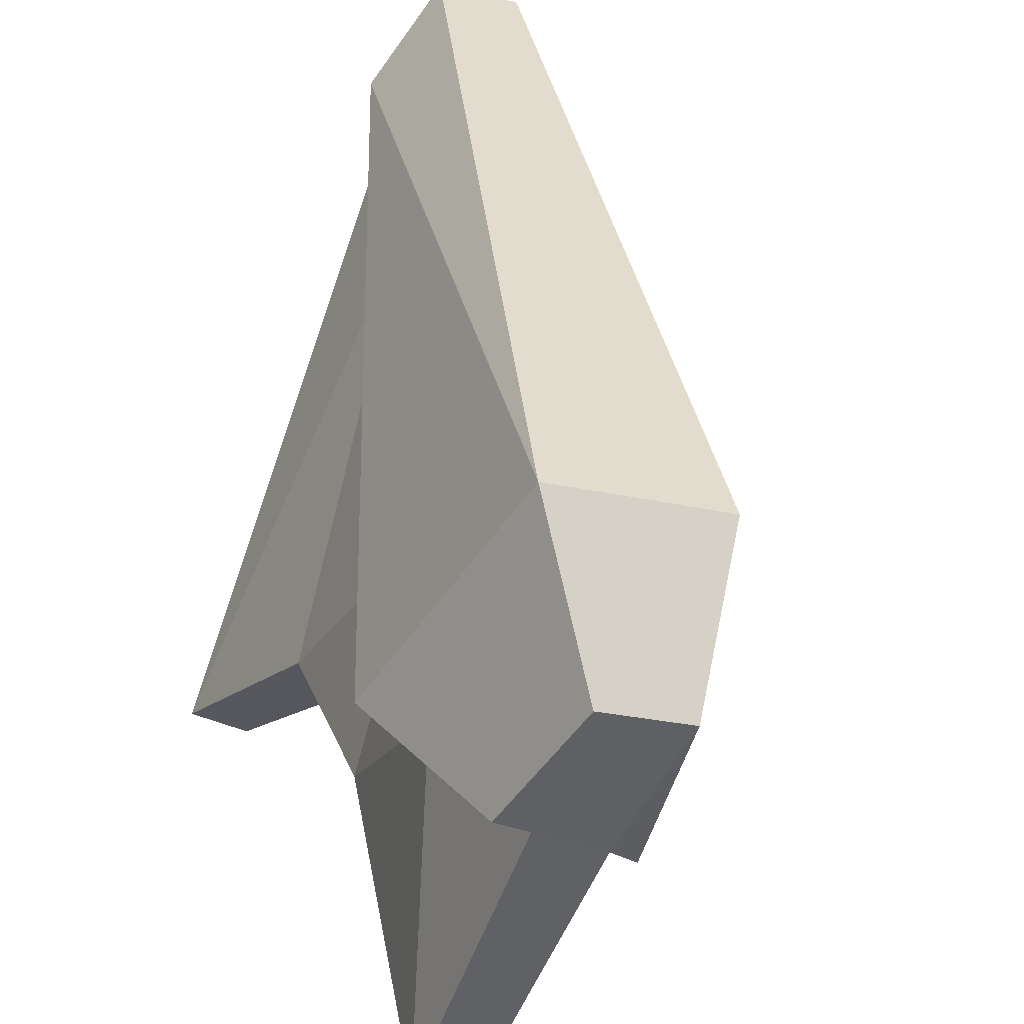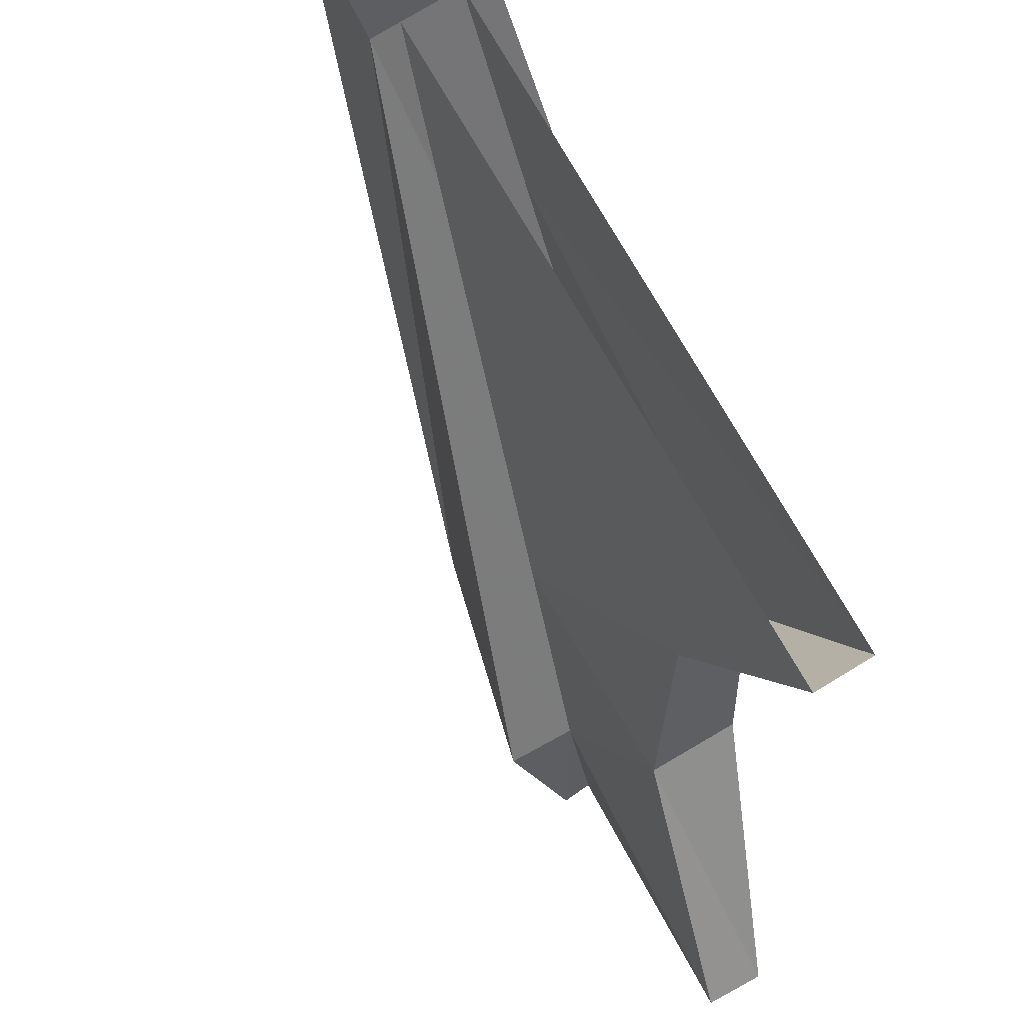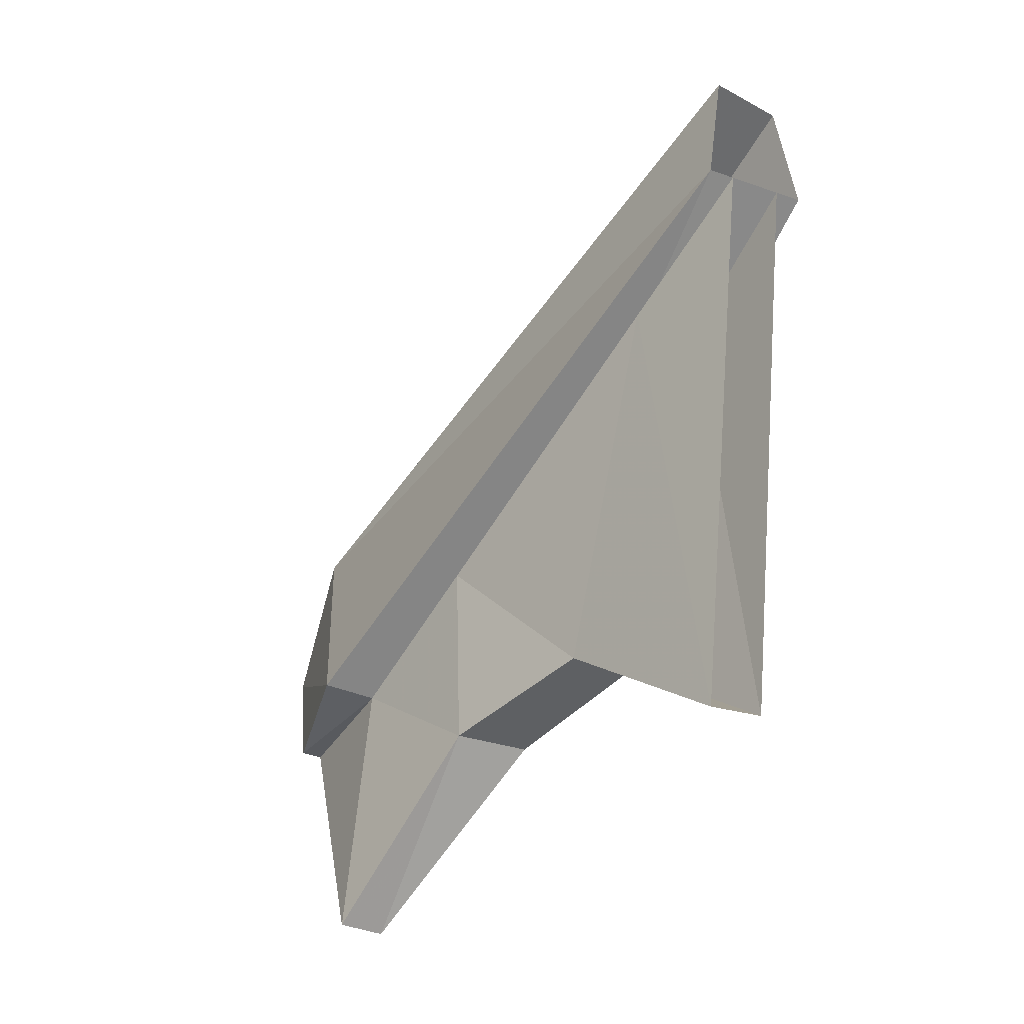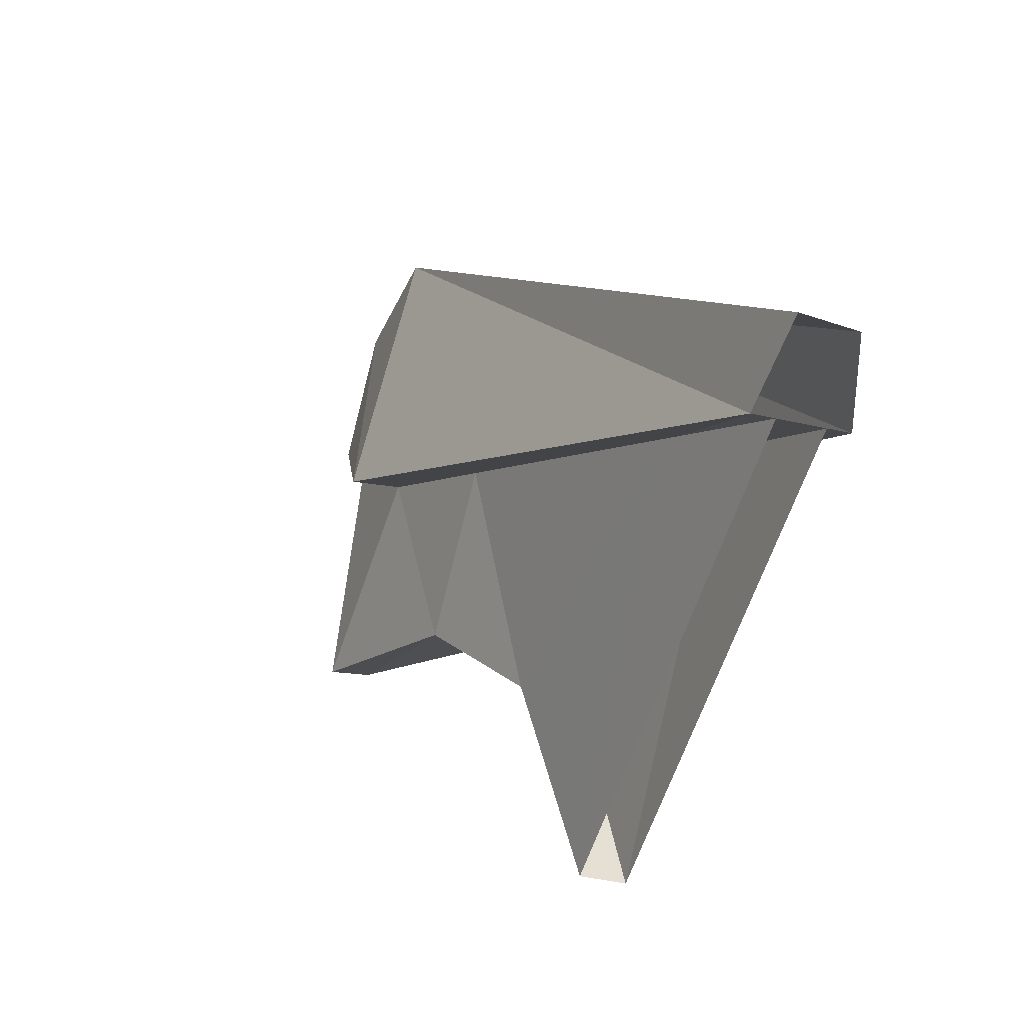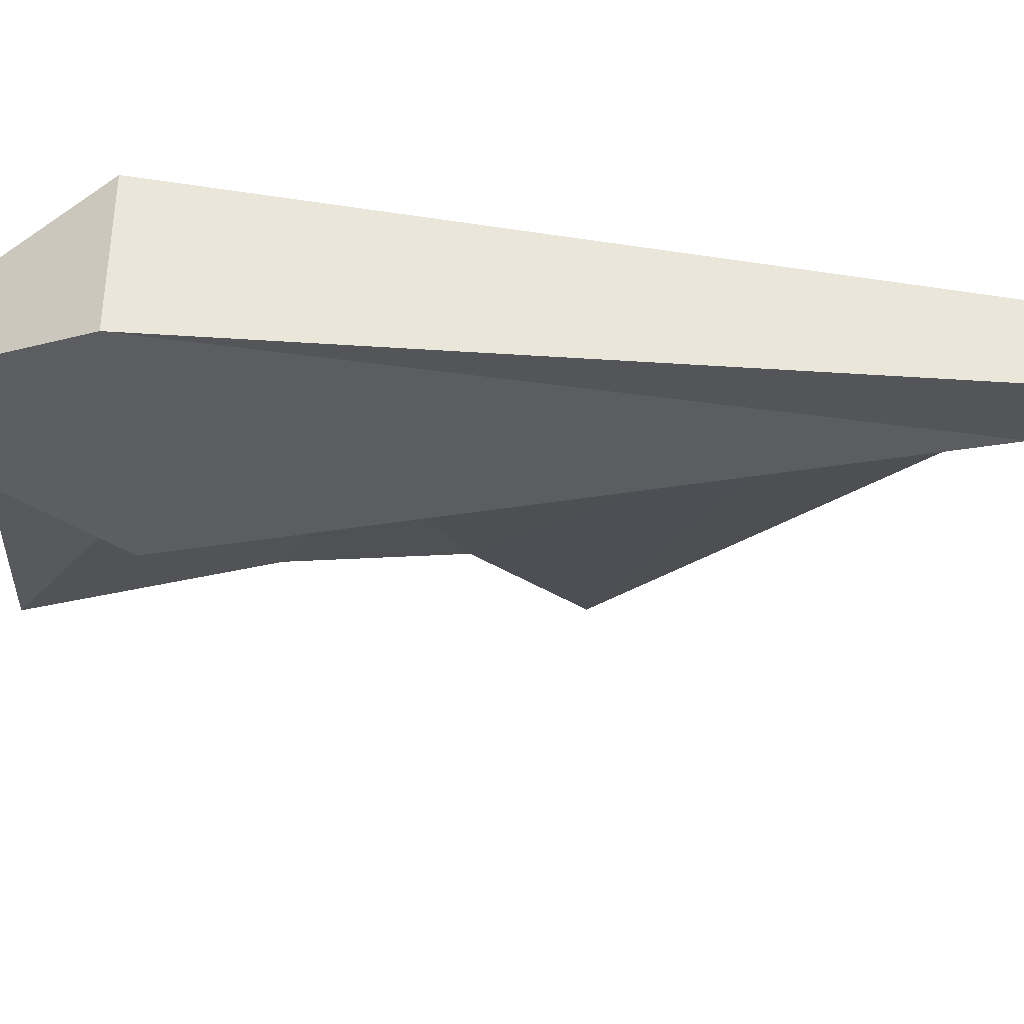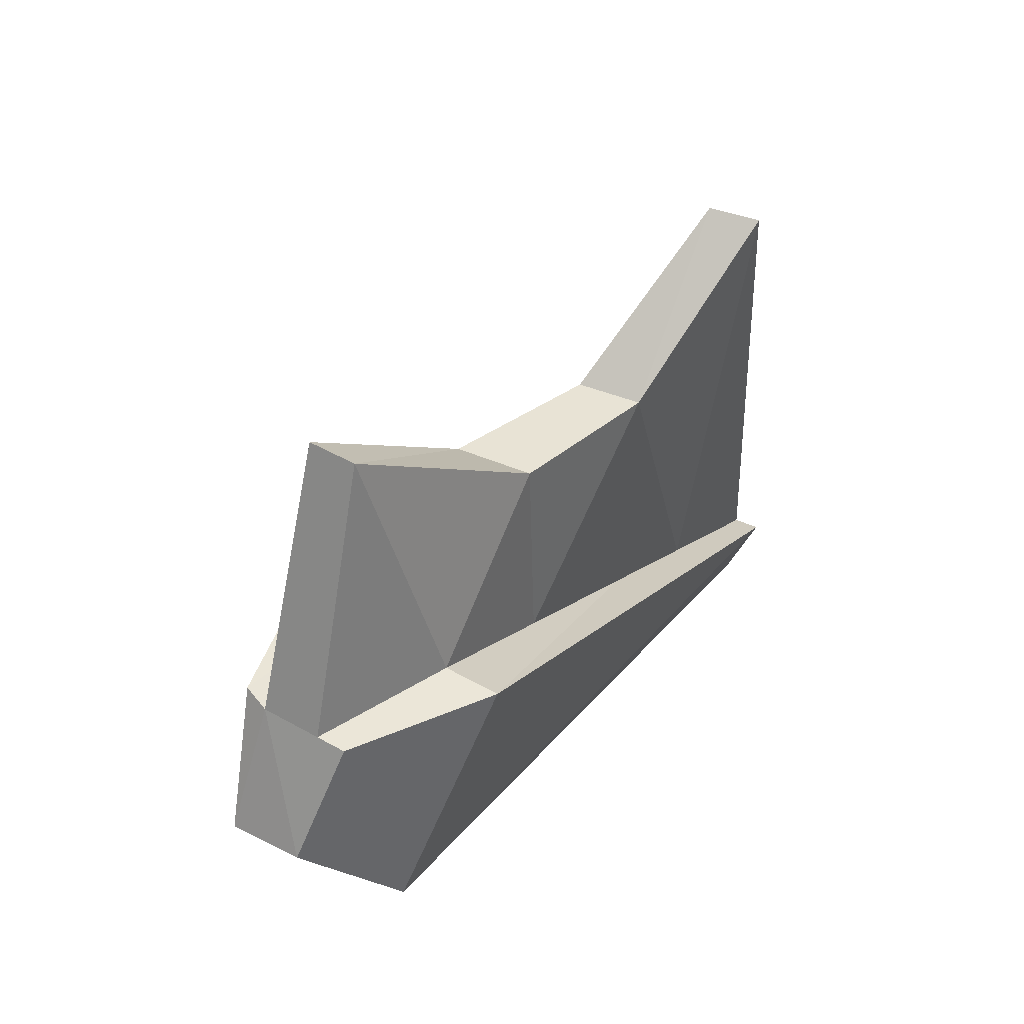
<metadata>
{"format":"obj","ext":"obj","renderer":"f3d","projection":"perspective","resolution":1024,"background":"white","views":[{"elev":43.7,"azim":25.1,"up":"+Z"},{"elev":-47.0,"azim":-136.1,"up":"+Z"},{"elev":20.9,"azim":-171.9,"up":"+Y"},{"elev":75.2,"azim":-153.8,"up":"+Y"},{"elev":39.5,"azim":122.7,"up":"+Z"},{"elev":-75.6,"azim":-174.0,"up":"+Y"}]}
</metadata>
<code>
v -0.3726 0.4082 0.07581
v -0.2287 0.1415 0.05364
v -0.3962 0.2411 -0.2335
v -0.2324 0.4778 0.009078
v -0.2817 0.2836 -0.2777
v -0.06804 0.2236 -0.02484
v -0.02248 -0.000602 0.1001
v -0.1447 -0.09733 -0.356
v -0.5612 0.9862 0.07692
v -0.4953 0.4748 -0.3271
v -0.5929 0.4414 -0.2914
v -0.6606 0.9418 0.1201
v -0.7256 1.24 0.1108
v -0.7494 0.531 -0.6018
v -0.8045 1.209 0.1423
v -0.8299 0.5065 -0.5747
v 0.08725 0.06546 0.02812
v 0.06041 0.04181 0.05964
v -0.06393 -0.02181 0.1204
v 0.04033 0.02792 0.312
v 0.145 0.09162 0.2725
v -0.309 0.1004 0.09288
v -0.107 0.1967 0.4643
v 0.01229 0.2647 -0.06409
v 0.09585 0.3202 0.3877
v -0.07848 -0.06342 -0.3883
v -0.7888 1.324 0.2699
v -0.6892 1.385 0.2323
v -0.6862 1.256 0.0951
v -0.844 1.193 0.158
v -0.1484 0.1825 0.0144
f 25 23 28
f 24 25 29
f 23 22 30
f 30 22 15
f 23 27 28
f 25 28 29
f 27 23 30
f 29 6 24
f 29 31 6
f 29 2 31
f 29 13 2
f 2 13 22
f 13 15 22
f 1 2 3
f 4 5 6
f 7 8 2
f 5 4 10
f 12 1 11
f 5 10 3
f 13 14 9
f 15 12 16
f 16 11 14
f 2 22 19
f 22 23 19
f 24 6 17
f 25 24 21
f 23 25 20
f 8 3 2
f 26 6 5
f 7 18 8
f 6 26 18
f 8 26 5
f 19 20 7
f 4 9 10
f 1 3 11
f 10 11 3
f 14 10 9
f 12 11 16
f 11 10 14
f 7 2 19
f 23 20 19
f 6 18 17
f 24 17 21
f 25 21 20
f 18 26 8
f 3 8 5
f 17 18 21
f 21 18 20
f 18 7 20

</code>
